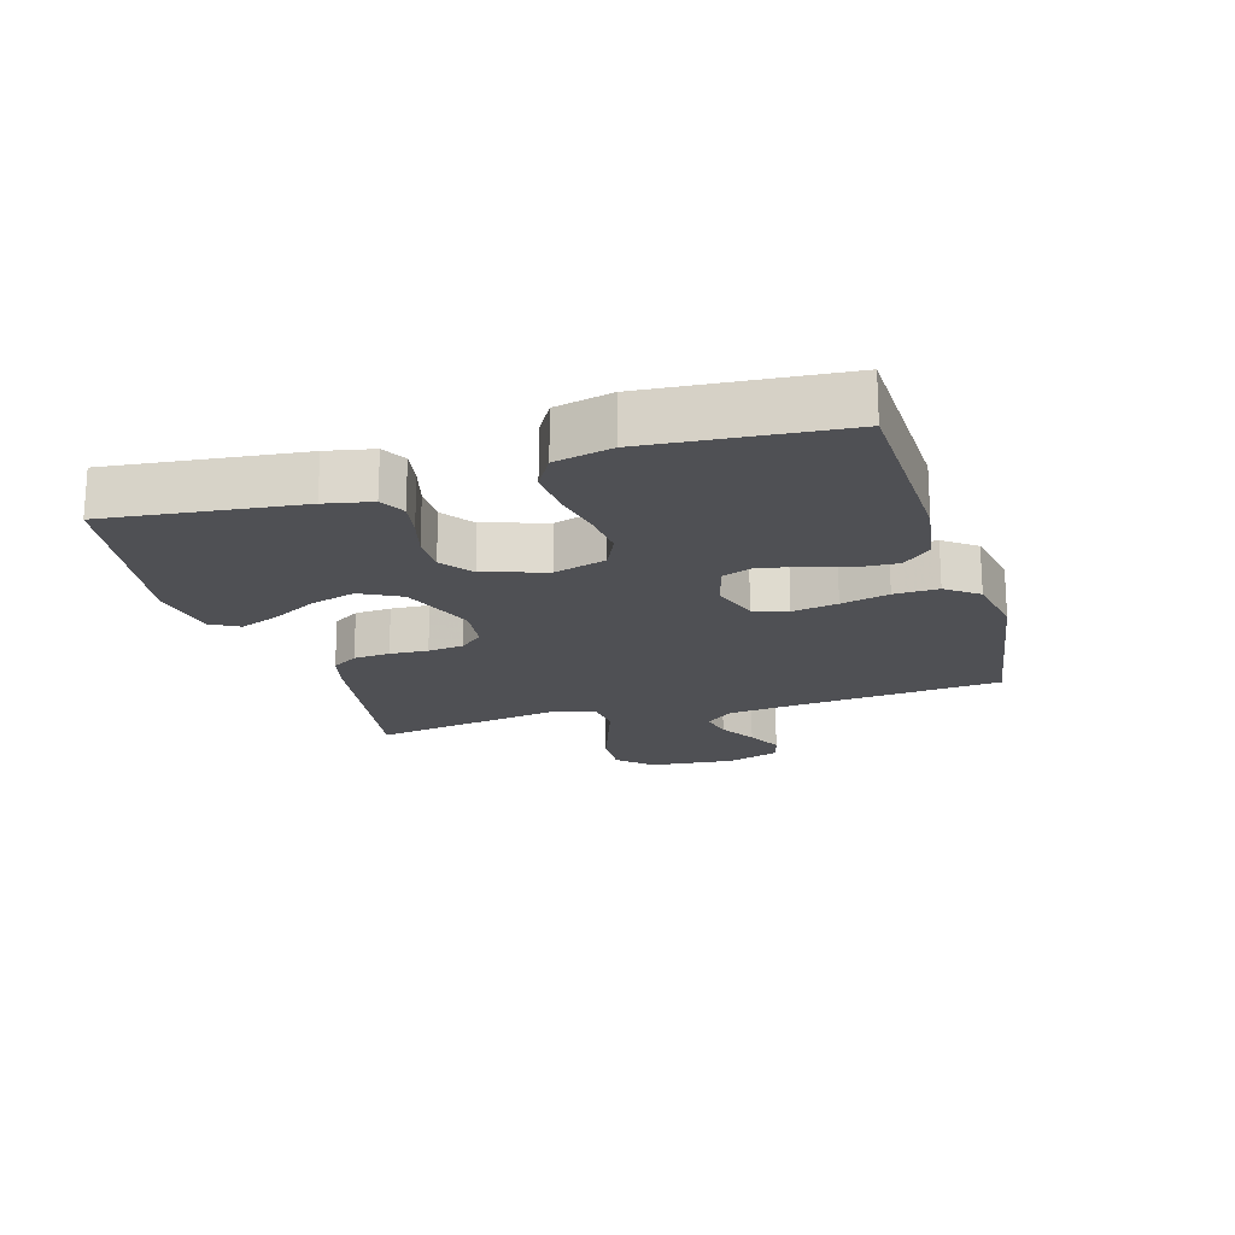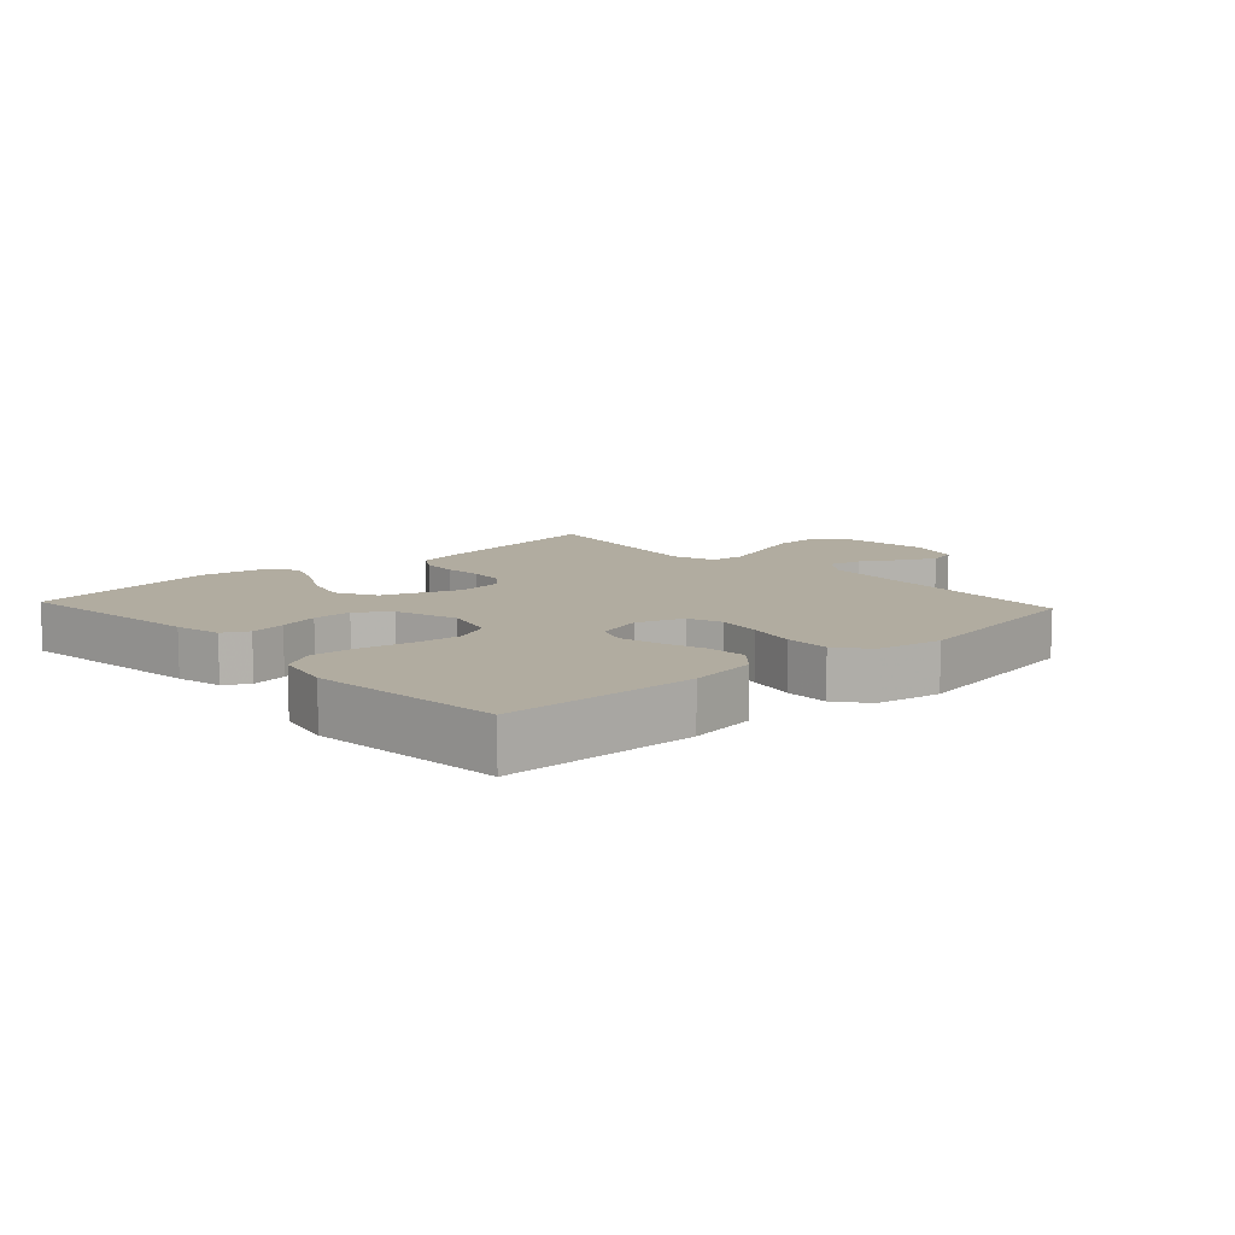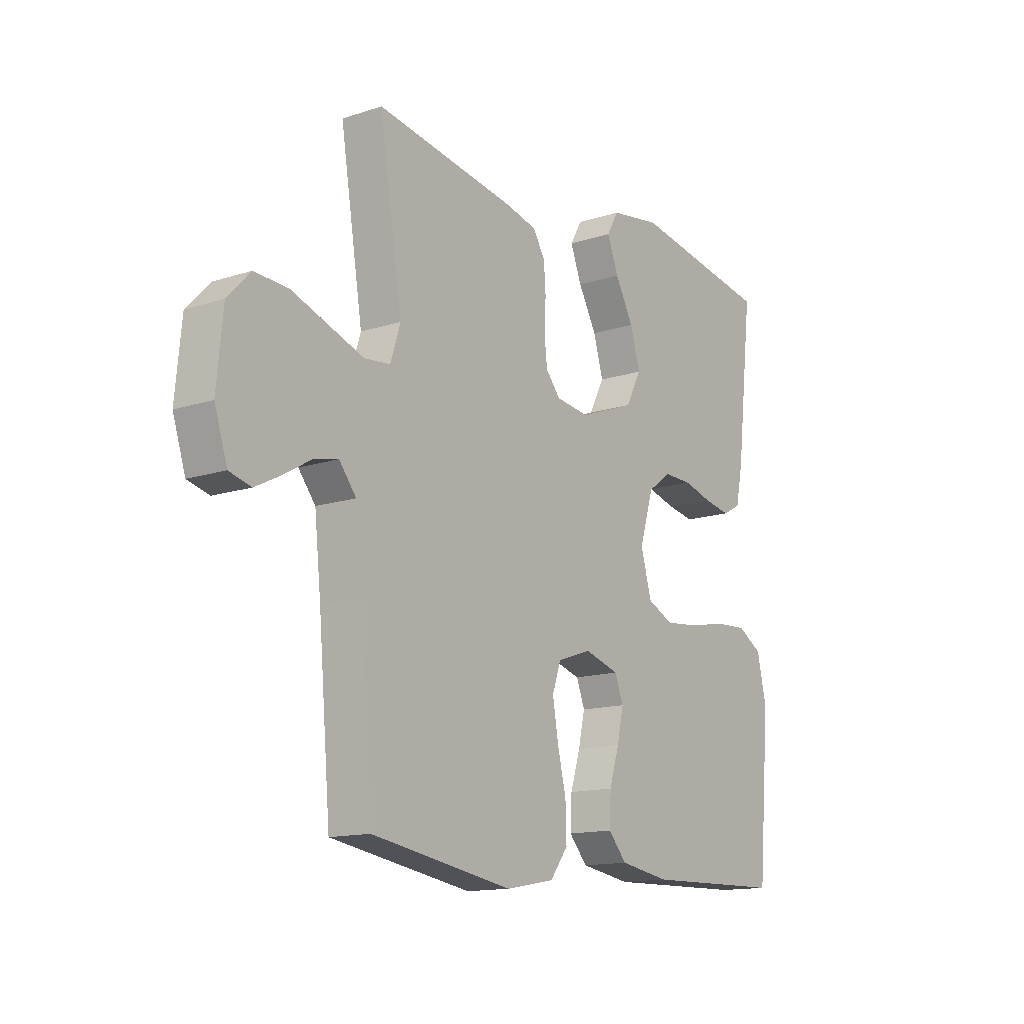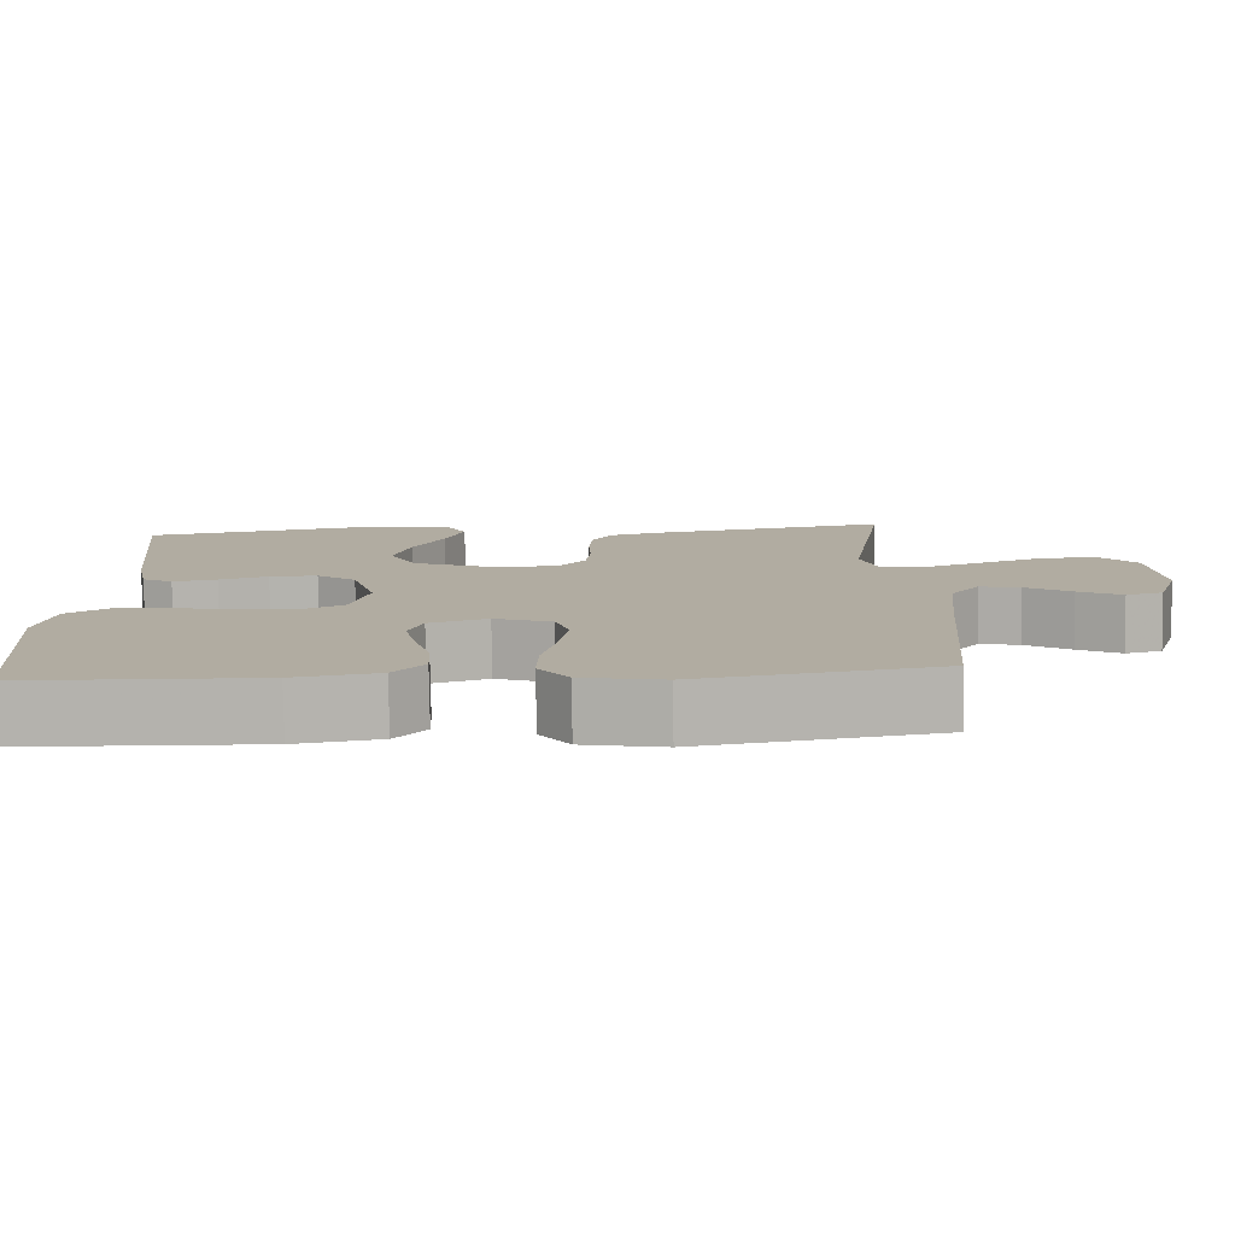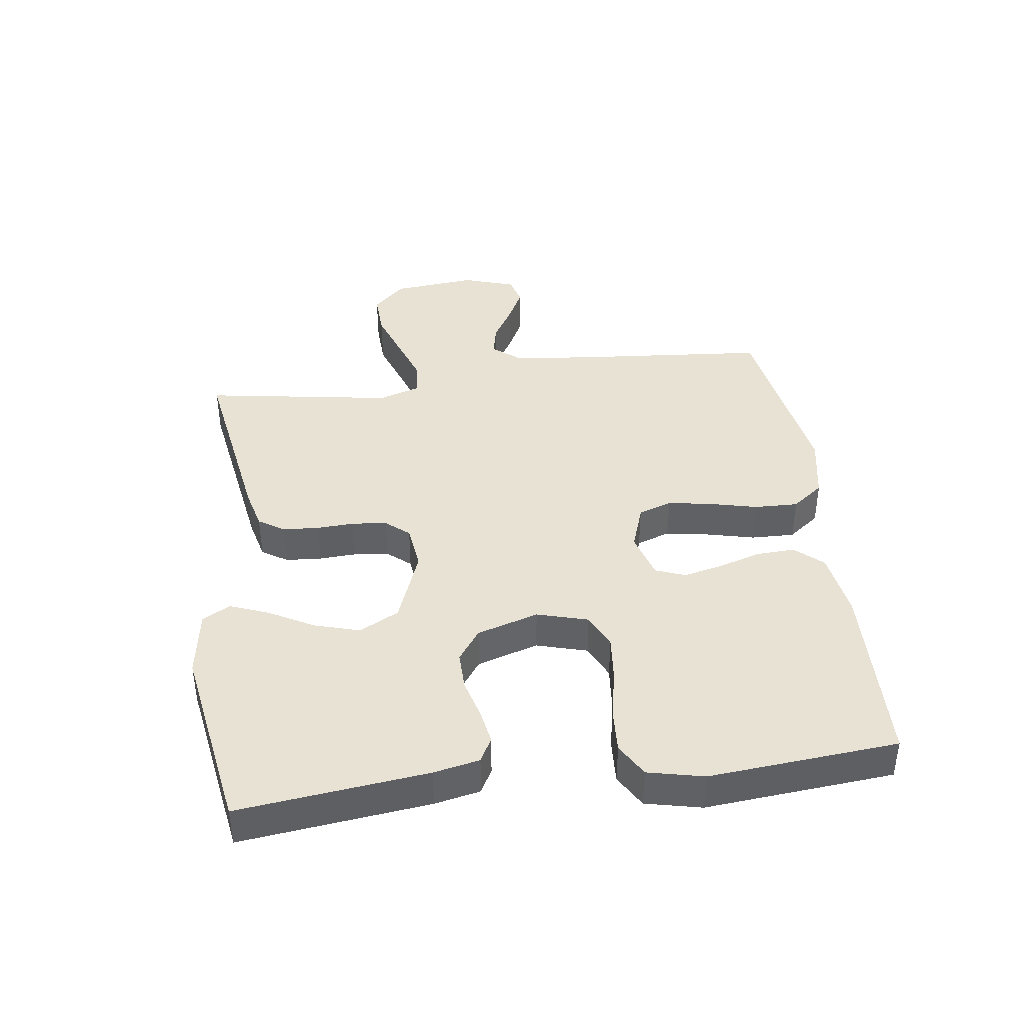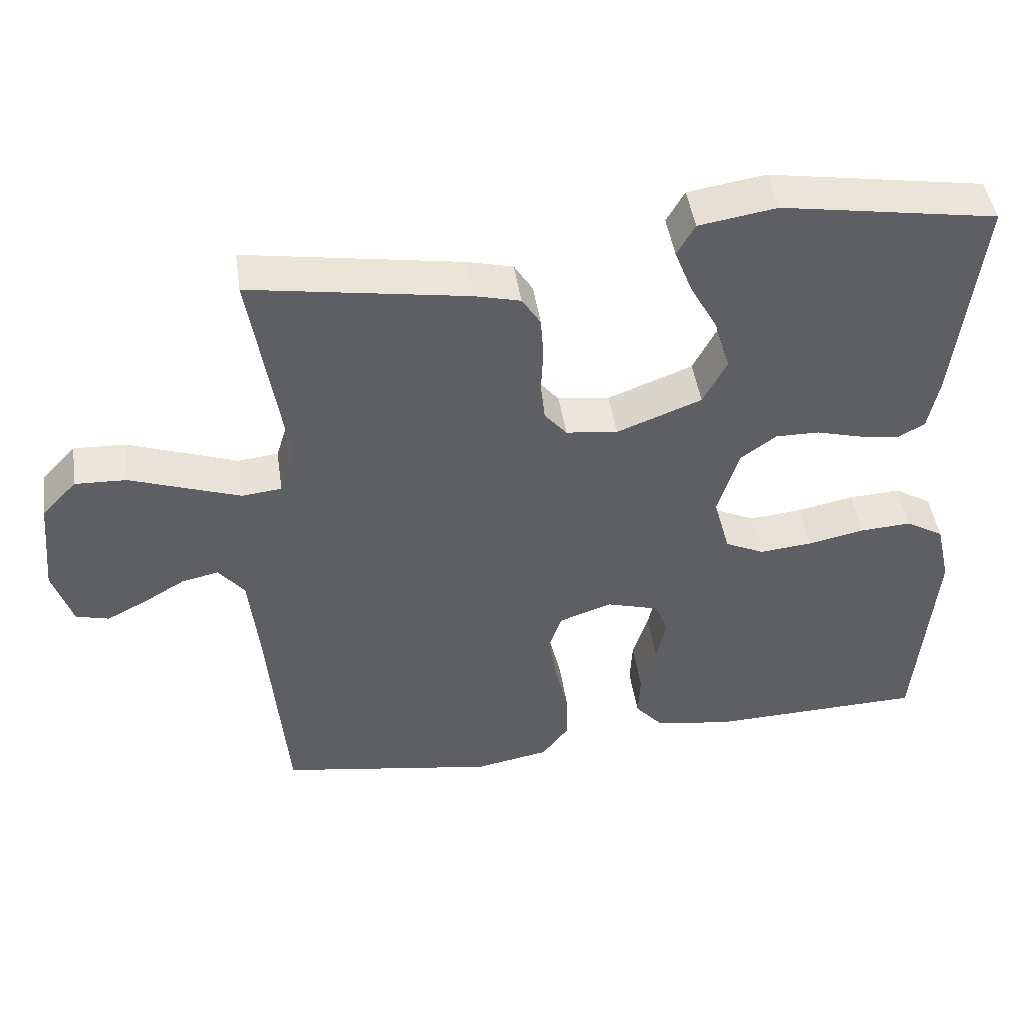
<metadata>
{"format":"obj","ext":"obj","renderer":"f3d","projection":"perspective","resolution":1024,"background":"white","views":[{"elev":-19.1,"azim":106.7,"up":"+Y"},{"elev":10.1,"azim":137.2,"up":"+Y"},{"elev":-14.1,"azim":-54.2,"up":"+Z"},{"elev":-79.7,"azim":-179.1,"up":"+Z"},{"elev":40.8,"azim":82.4,"up":"+Y"},{"elev":46.1,"azim":-8.5,"up":"+Z"}]}
</metadata>
<code>
v 0.5 0.07 0.5
v 0.465 0.07 0.2
v 0.45 0.07 0.127
v 0.411 0.07 0.106
v 0.355 0.07 0.116
v 0.293 0.07 0.133
v 0.232 0.07 0.134
v 0.182 0.07 0.098
v 0.152 0.07 0
v 0.175 0.07 -0.081
v 0.23 0.07 -0.107
v 0.303 0.07 -0.1
v 0.382 0.07 -0.084
v 0.453 0.07 -0.08
v 0.506 0.07 -0.111
v 0.526 0.07 -0.2
v 0.5 0.07 -0.5
v 0.2 0.07 -0.508
v 0.093 0.07 -0.491
v 0.054 0.07 -0.447
v 0.057 0.07 -0.385
v 0.078 0.07 -0.318
v 0.092 0.07 -0.256
v 0.074 0.07 -0.209
v 0 0.07 -0.187
v -0.073 0.07 -0.212
v -0.091 0.07 -0.265
v -0.079 0.07 -0.336
v -0.061 0.07 -0.411
v -0.059 0.07 -0.48
v -0.097 0.07 -0.53
v -0.2 0.07 -0.549
v -0.5 0.07 -0.5
v -0.526 0.07 -0.2
v -0.54 0.07 -0.067
v -0.576 0.07 -0.022
v -0.627 0.07 -0.033
v -0.685 0.07 -0.067
v -0.74 0.07 -0.095
v -0.786 0.07 -0.083
v -0.813 0.07 0
v -0.8 0.07 0.134
v -0.752 0.07 0.185
v -0.681 0.07 0.182
v -0.602 0.07 0.154
v -0.528 0.07 0.128
v -0.473 0.07 0.134
v -0.452 0.07 0.2
v -0.5 0.07 0.5
v -0.2 0.07 0.451
v -0.136 0.07 0.435
v -0.11 0.07 0.394
v -0.106 0.07 0.337
v -0.109 0.07 0.277
v -0.103 0.07 0.222
v -0.072 0.07 0.185
v 0 0.07 0.176
v 0.118 0.07 0.221
v 0.151 0.07 0.284
v 0.13 0.07 0.356
v 0.091 0.07 0.427
v 0.067 0.07 0.489
v 0.092 0.07 0.533
v 0.2 0.07 0.55
v 0.5 0 0.5
v 0.465 0 0.2
v 0.45 0 0.127
v 0.411 0 0.106
v 0.355 0 0.116
v 0.293 0 0.133
v 0.232 0 0.134
v 0.182 0 0.098
v 0.152 0 0
v 0.175 0 -0.081
v 0.23 0 -0.107
v 0.303 0 -0.1
v 0.382 0 -0.084
v 0.453 0 -0.08
v 0.506 0 -0.111
v 0.526 0 -0.2
v 0.5 0 -0.5
v 0.2 0 -0.508
v 0.093 0 -0.491
v 0.054 0 -0.447
v 0.057 0 -0.385
v 0.078 0 -0.318
v 0.092 0 -0.256
v 0.074 0 -0.209
v 0 0 -0.187
v -0.073 0 -0.212
v -0.091 0 -0.265
v -0.079 0 -0.336
v -0.061 0 -0.411
v -0.059 0 -0.48
v -0.097 0 -0.53
v -0.2 0 -0.549
v -0.5 0 -0.5
v -0.526 0 -0.2
v -0.54 0 -0.067
v -0.576 0 -0.022
v -0.627 0 -0.033
v -0.685 0 -0.067
v -0.74 0 -0.095
v -0.786 0 -0.083
v -0.813 0 0
v -0.8 0 0.134
v -0.752 0 0.185
v -0.681 0 0.182
v -0.602 0 0.154
v -0.528 0 0.128
v -0.473 0 0.134
v -0.452 0 0.2
v -0.5 0 0.5
v -0.2 0 0.451
v -0.136 0 0.435
v -0.11 0 0.394
v -0.106 0 0.337
v -0.109 0 0.277
v -0.103 0 0.222
v -0.072 0 0.185
v 0 0 0.176
v 0.118 0 0.221
v 0.151 0 0.284
v 0.13 0 0.356
v 0.091 0 0.427
v 0.067 0 0.489
v 0.092 0 0.533
v 0.2 0 0.55
f 4 5 6
f 3 4 6
f 2 3 6
f 1 2 6
f 64 1 6
f 63 64 6
f 62 63 6
f 61 62 6
f 60 61 6
f 59 60 6 7
f 58 59 7 8
f 57 58 8 9
f 56 57 9 10
f 52 53 54
f 51 52 54
f 50 51 54
f 49 50 54
f 48 49 54
f 47 48 54 55
f 43 44 45
f 42 43 45
f 41 42 45
f 40 41 45
f 39 40 45
f 38 39 45
f 37 38 45
f 36 37 45 46
f 35 36 46 47
f 32 33 34
f 31 32 34
f 30 31 34
f 29 30 34
f 28 29 34
f 34 35 47
f 28 34 47
f 27 28 47
f 20 21 22
f 19 20 22
f 18 19 22
f 17 18 22
f 16 17 22
f 15 16 22
f 14 15 22
f 13 14 22
f 12 13 22
f 11 12 22 23
f 10 11 23 24
f 47 55 56
f 27 47 56
f 26 27 56
f 25 26 56 10
f 10 24 25
f 70 69 68
f 70 68 67
f 70 67 66
f 70 66 65
f 70 65 128
f 70 128 127
f 70 127 126
f 70 126 125
f 70 125 124
f 71 70 124 123
f 72 71 123 122
f 73 72 122 121
f 74 73 121 120
f 118 117 116
f 118 116 115
f 118 115 114
f 118 114 113
f 118 113 112
f 119 118 112 111
f 109 108 107
f 109 107 106
f 109 106 105
f 109 105 104
f 109 104 103
f 109 103 102
f 109 102 101
f 110 109 101 100
f 111 110 100 99
f 98 97 96
f 98 96 95
f 98 95 94
f 98 94 93
f 98 93 92
f 111 99 98
f 111 98 92
f 111 92 91
f 86 85 84
f 86 84 83
f 86 83 82
f 86 82 81
f 86 81 80
f 86 80 79
f 86 79 78
f 86 78 77
f 86 77 76
f 87 86 76 75
f 88 87 75 74
f 120 119 111
f 120 111 91
f 120 91 90
f 74 120 90 89
f 89 88 74
f 1 65 66 2
f 2 66 67 3
f 3 67 68 4
f 4 68 69 5
f 5 69 70 6
f 6 70 71 7
f 7 71 72 8
f 8 72 73 9
f 9 73 74 10
f 10 74 75 11
f 11 75 76 12
f 12 76 77 13
f 13 77 78 14
f 14 78 79 15
f 15 79 80 16
f 16 80 81 17
f 17 81 82 18
f 18 82 83 19
f 19 83 84 20
f 20 84 85 21
f 21 85 86 22
f 22 86 87 23
f 23 87 88 24
f 24 88 89 25
f 25 89 90 26
f 26 90 91 27
f 27 91 92 28
f 28 92 93 29
f 29 93 94 30
f 30 94 95 31
f 31 95 96 32
f 32 96 97 33
f 33 97 98 34
f 34 98 99 35
f 35 99 100 36
f 36 100 101 37
f 37 101 102 38
f 38 102 103 39
f 39 103 104 40
f 40 104 105 41
f 41 105 106 42
f 42 106 107 43
f 43 107 108 44
f 44 108 109 45
f 45 109 110 46
f 46 110 111 47
f 47 111 112 48
f 48 112 113 49
f 49 113 114 50
f 50 114 115 51
f 51 115 116 52
f 52 116 117 53
f 53 117 118 54
f 54 118 119 55
f 55 119 120 56
f 56 120 121 57
f 57 121 122 58
f 58 122 123 59
f 59 123 124 60
f 60 124 125 61
f 61 125 126 62
f 62 126 127 63
f 63 127 128 64
f 64 128 65 1

</code>
